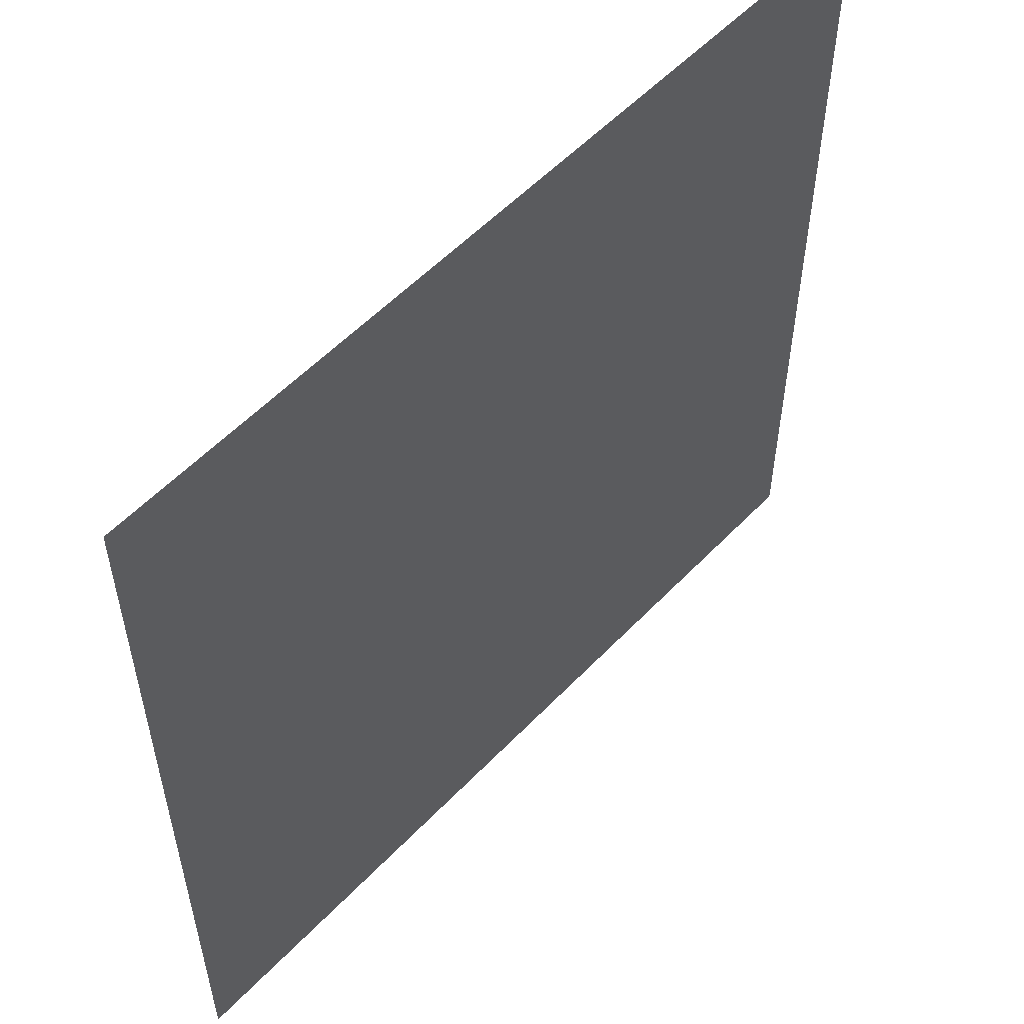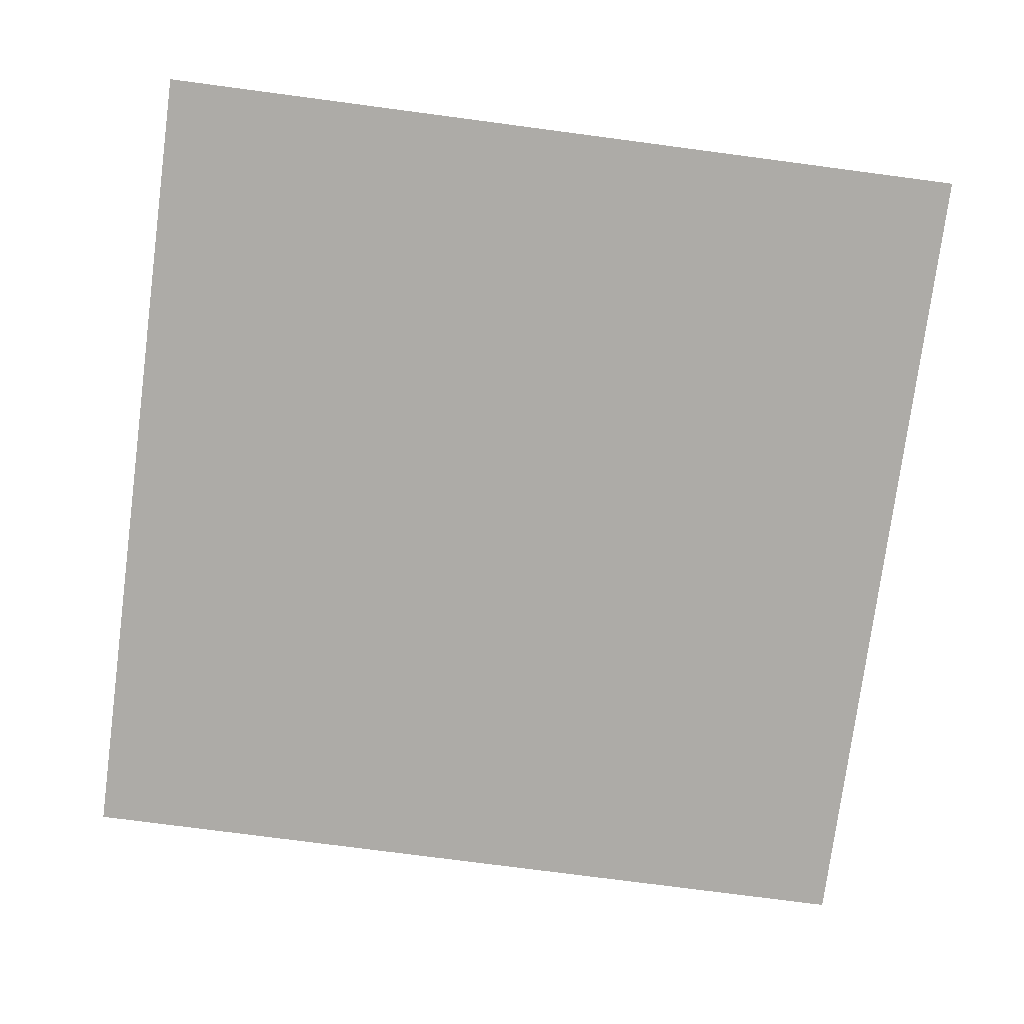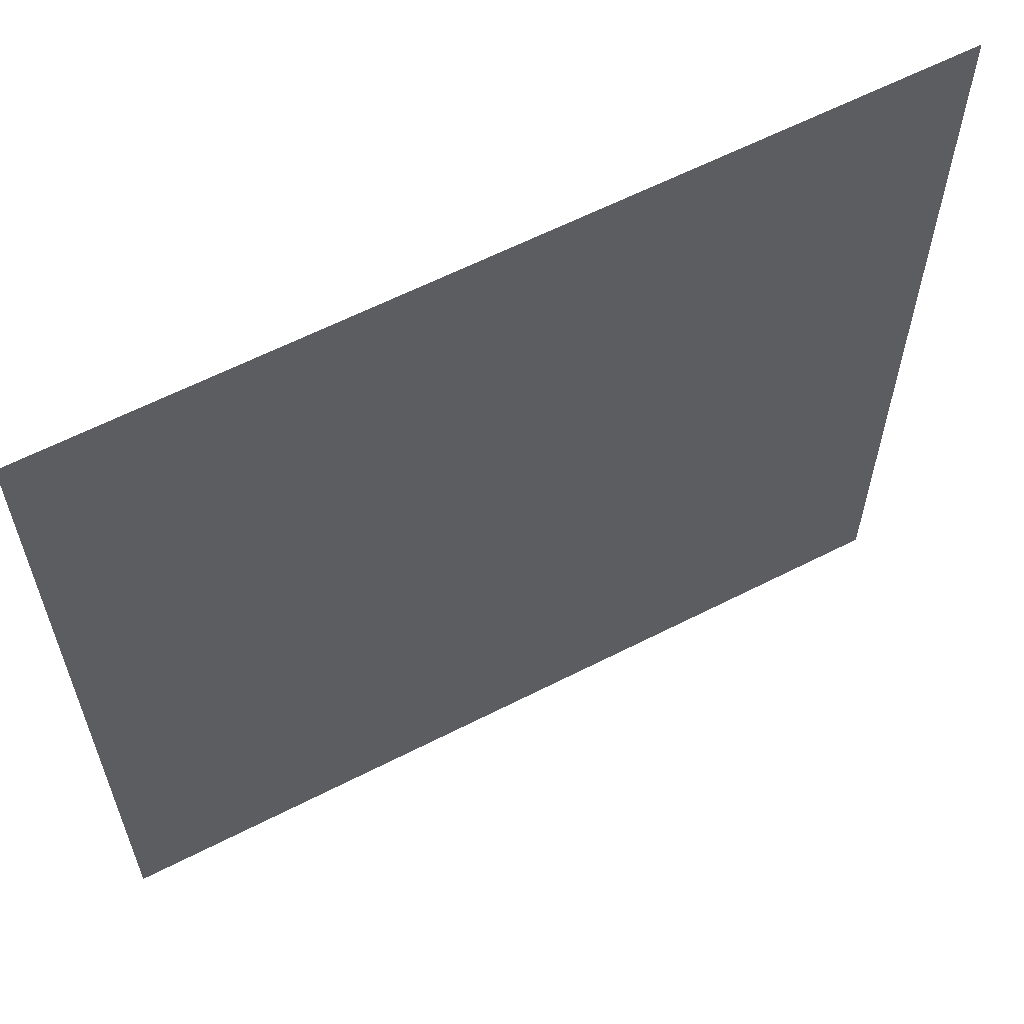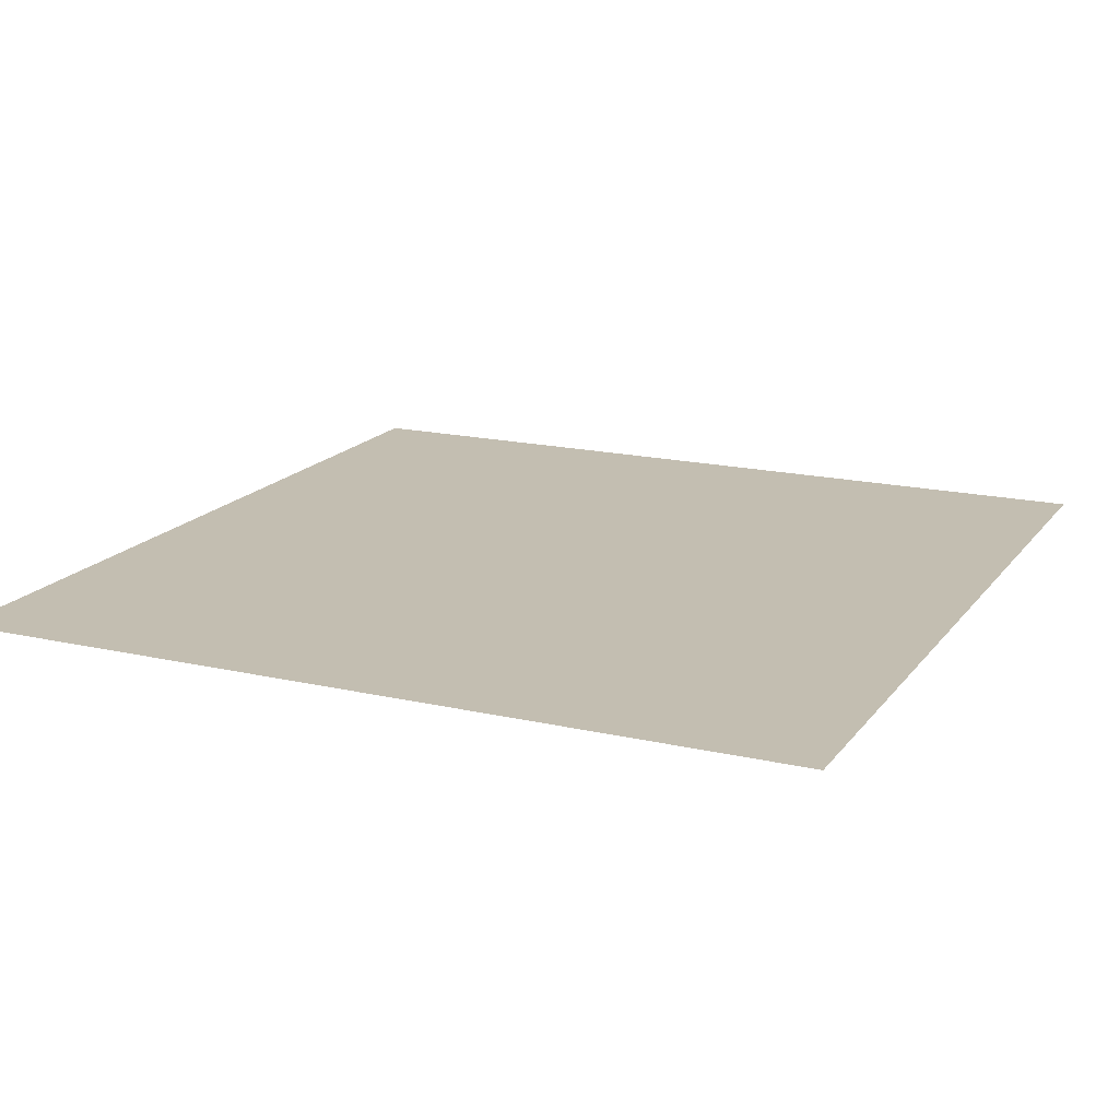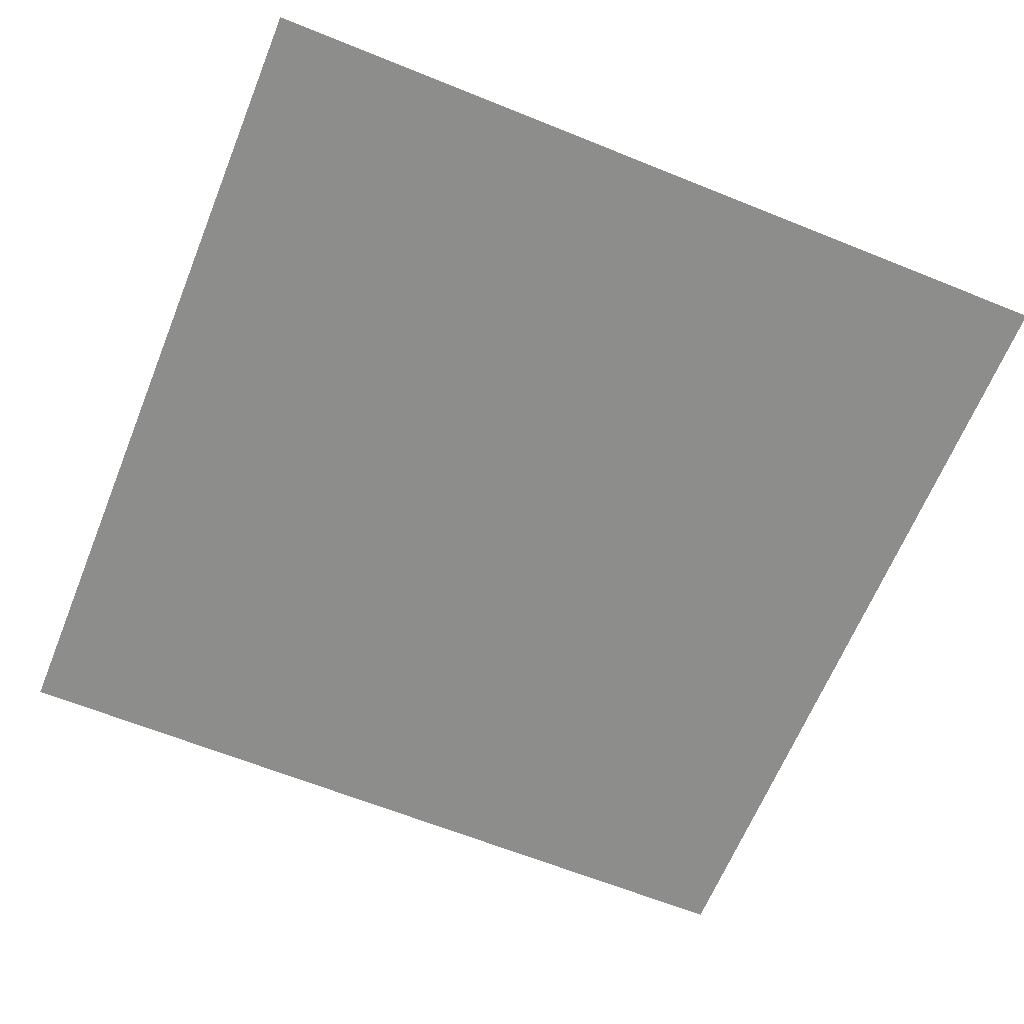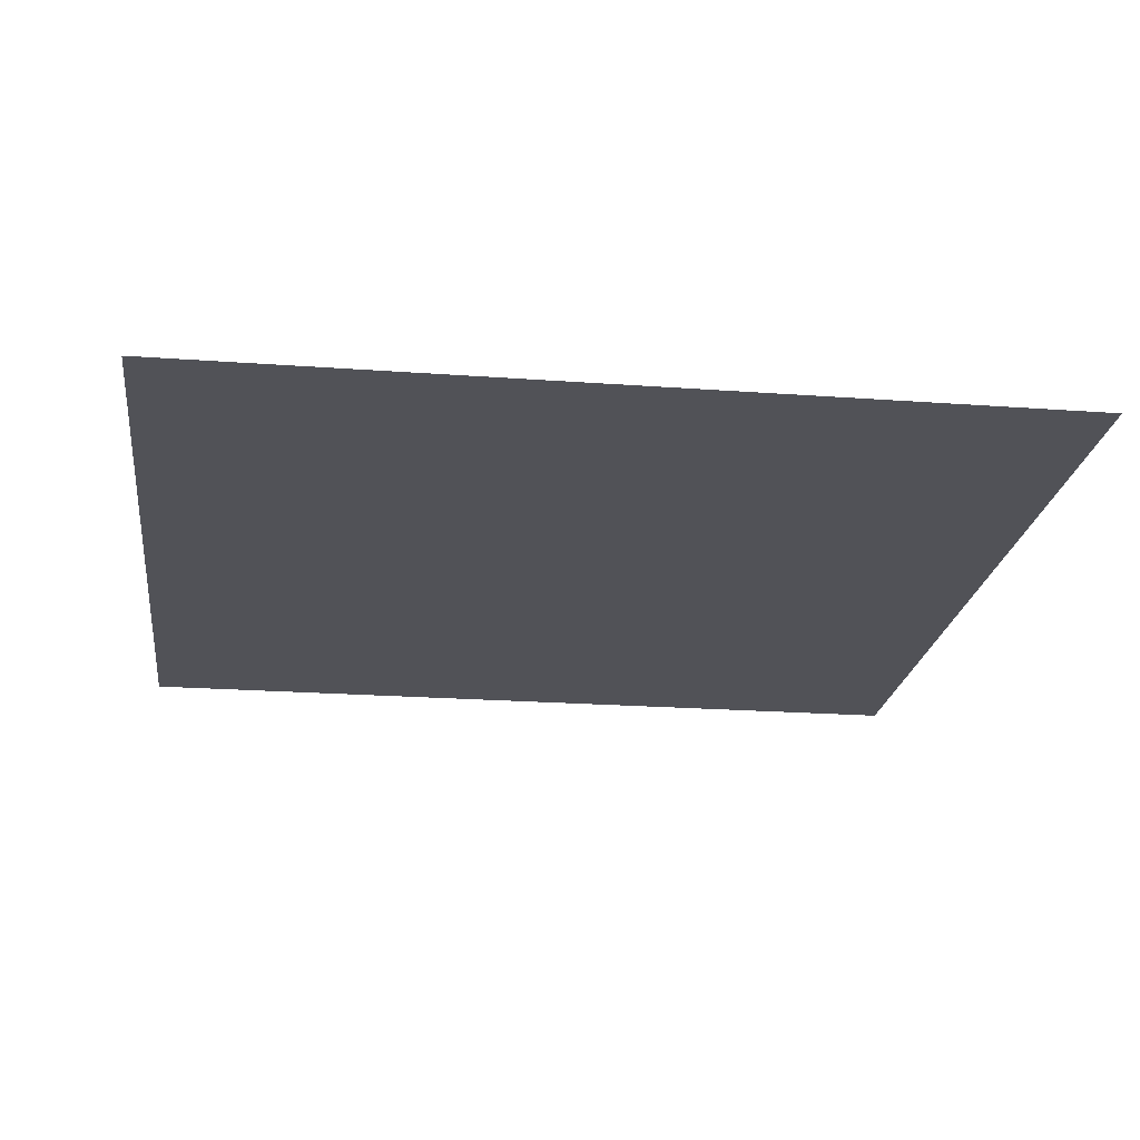
<metadata>
{"format":"obj","ext":"obj","renderer":"f3d","projection":"perspective","resolution":1024,"background":"white","views":[{"elev":55.6,"azim":-47.3,"up":"+Z"},{"elev":-76.4,"azim":-7.5,"up":"+Y"},{"elev":61.5,"azim":-27.5,"up":"+Z"},{"elev":17.2,"azim":24.7,"up":"+Y"},{"elev":-64.5,"azim":-112.1,"up":"+Y"},{"elev":-21.6,"azim":82.6,"up":"+Y"}]}
</metadata>
<code>
o Plane
v -1 0 1
v 1 0 1
v -1 0 -1
v 1 0 -1
v 0 0 0
f 3 1 5
f 2 4 5
f 3 5 4
f 1 2 5

</code>
